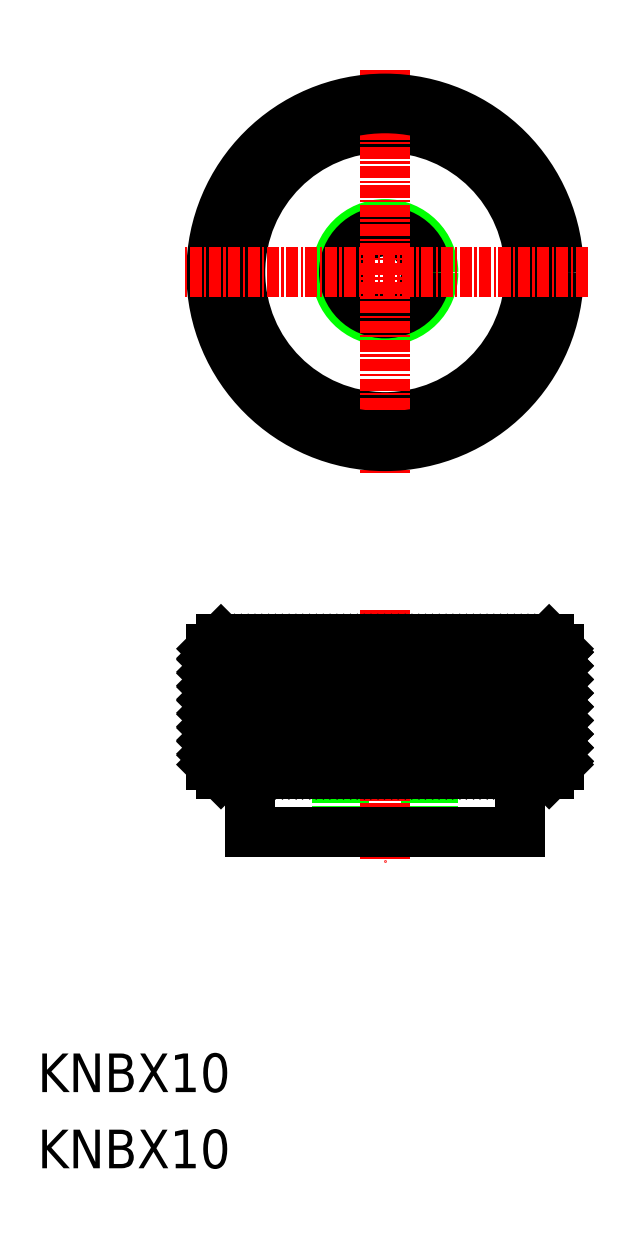
<metadata>
{"format":"dxf","ext":"dxf","renderer":"ezdxf+matplotlib","layout":"modelspace","background":"white","min_lineweight":24,"dpi":150}
</metadata>
<code>
0
SECTION
2
ENTITIES
0
LINE
8
0
10
-1.271e+04
20
-118.9
30
0
11
-1.271e+04
21
-119.9
31
0
0
LINE
8
0
10
-1.271e+04
20
-132.9
30
0
11
-1.271e+04
21
-131.9
31
0
0
LINE
8
0
10
-1.271e+04
20
-119.9
30
0
11
-1.271e+04
21
-131.9
31
0
0
CIRCLE
8
0
10
-1.272e+04
20
-80.85
30
0
40
5
0
CIRCLE
8
0
10
-1.272e+04
20
-80.85
30
0
40
4.25
0
CIRCLE
8
0
10
-1.272e+04
20
-80.85
30
0
40
15
0
LINE
8
CENTER
10
-1.272e+04
20
-59.85
30
0
11
-1.272e+04
21
-101.9
31
0
0
LINE
8
0
10
-1.271e+04
20
-126.9
30
0
11
-1.271e+04
21
-118.9
31
0
0
LINE
8
0
10
-1.272e+04
20
-126.9
30
0
11
-1.272e+04
21
-126.9
31
0
0
LINE
8
0
10
-1.271e+04
20
-138.9
30
0
11
-1.271e+04
21
-132.9
31
0
0
LINE
8
0
10
-1.273e+04
20
-138.9
30
0
11
-1.273e+04
21
-126.9
31
0
0
LINE
8
0
10
-1.273e+04
20
-138.9
30
0
11
-1.273e+04
21
-126.9
31
0
0
LINE
8
0
10
-1.272e+04
20
-138.9
30
0
11
-1.272e+04
21
-126.9
31
0
0
LINE
8
0
10
-1.272e+04
20
-138.9
30
0
11
-1.272e+04
21
-126.9
31
0
0
LINE
8
CENTER
10
-1.272e+04
20
-115.9
30
0
11
-1.272e+04
21
-141.9
31
0
0
LINE
8
0
10
-1.274e+04
20
-118.9
30
0
11
-1.274e+04
21
-119.9
31
0
0
LINE
8
0
10
-1.273e+04
20
-126.9
30
0
11
-1.273e+04
21
-126.9
31
0
0
LINE
8
0
10
-1.274e+04
20
-118.9
30
0
11
-1.274e+04
21
-126.9
31
0
0
LINE
8
0
10
-1.274e+04
20
-131.9
30
0
11
-1.274e+04
21
-132.9
31
0
0
LINE
8
0
10
-1.274e+04
20
-132.9
30
0
11
-1.274e+04
21
-138.9
31
0
0
LINE
8
0
10
-1.274e+04
20
-119.9
30
0
11
-1.274e+04
21
-131.9
31
0
0
LINE
8
0
10
-1.274e+04
20
-126.9
30
0
11
-1.271e+04
21
-126.9
31
0
0
LINE
8
0
10
-1.274e+04
20
-138.9
30
0
11
-1.271e+04
21
-138.9
31
0
0
CIRCLE
8
0
10
-1.272e+04
20
-80.85
30
0
40
17
0
CIRCLE
8
0
10
-1.272e+04
20
-80.85
30
0
40
18
0
LINE
8
0
10
-1.274e+04
20
-131.9
30
0
11
-1.271e+04
21
-131.9
31
0
0
LINE
8
0
10
-1.274e+04
20
-119.9
30
0
11
-1.271e+04
21
-119.9
31
0
0
LINE
8
0
10
-1.271e+04
20
-118.9
30
0
11
-1.274e+04
21
-118.9
31
0
0
LINE
8
0
10
-1.274e+04
20
-132.9
30
0
11
-1.271e+04
21
-132.9
31
0
0
LINE
8
CENTER
10
-1.27e+04
20
-80.85
30
0
11
-1.274e+04
21
-80.85
31
0
0
TEXT
8
0
10
-1.276e+04
20
-173.7
30
0
40
4
1
KNBX10
0
TEXT
8
0
10
-1.276e+04
20
-165.8
30
0
40
4
1
KNBX10
0
INSERT
8
0
2
*X114
10
0
20
0
30
0
0
ENDSEC
0
EOF

</code>
